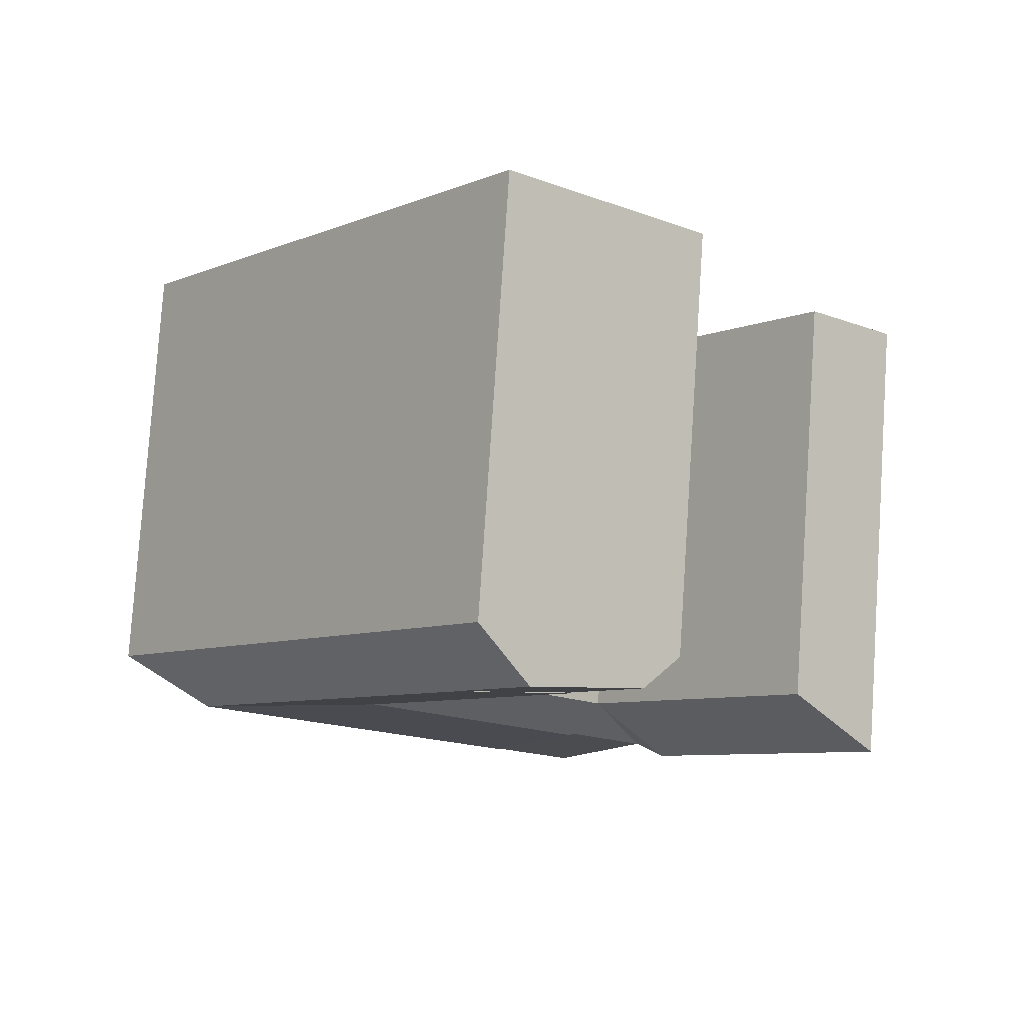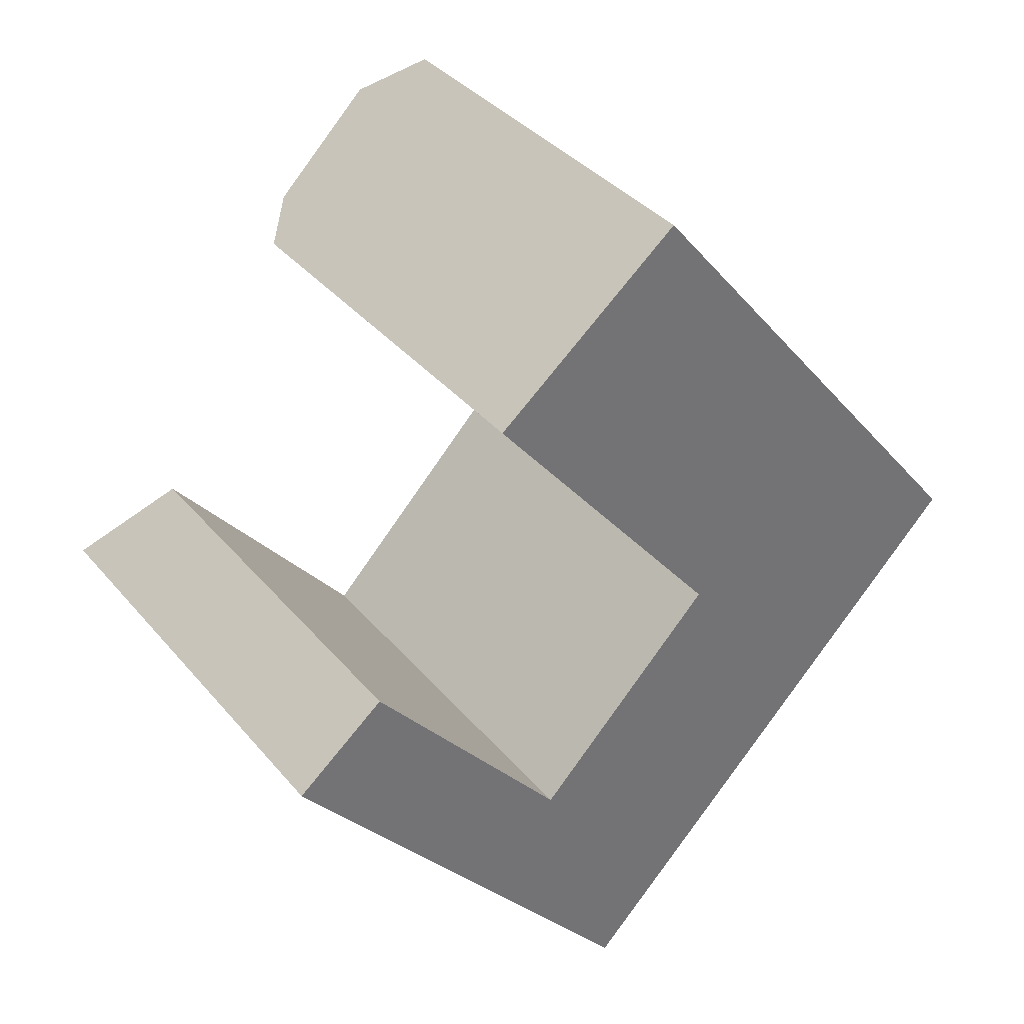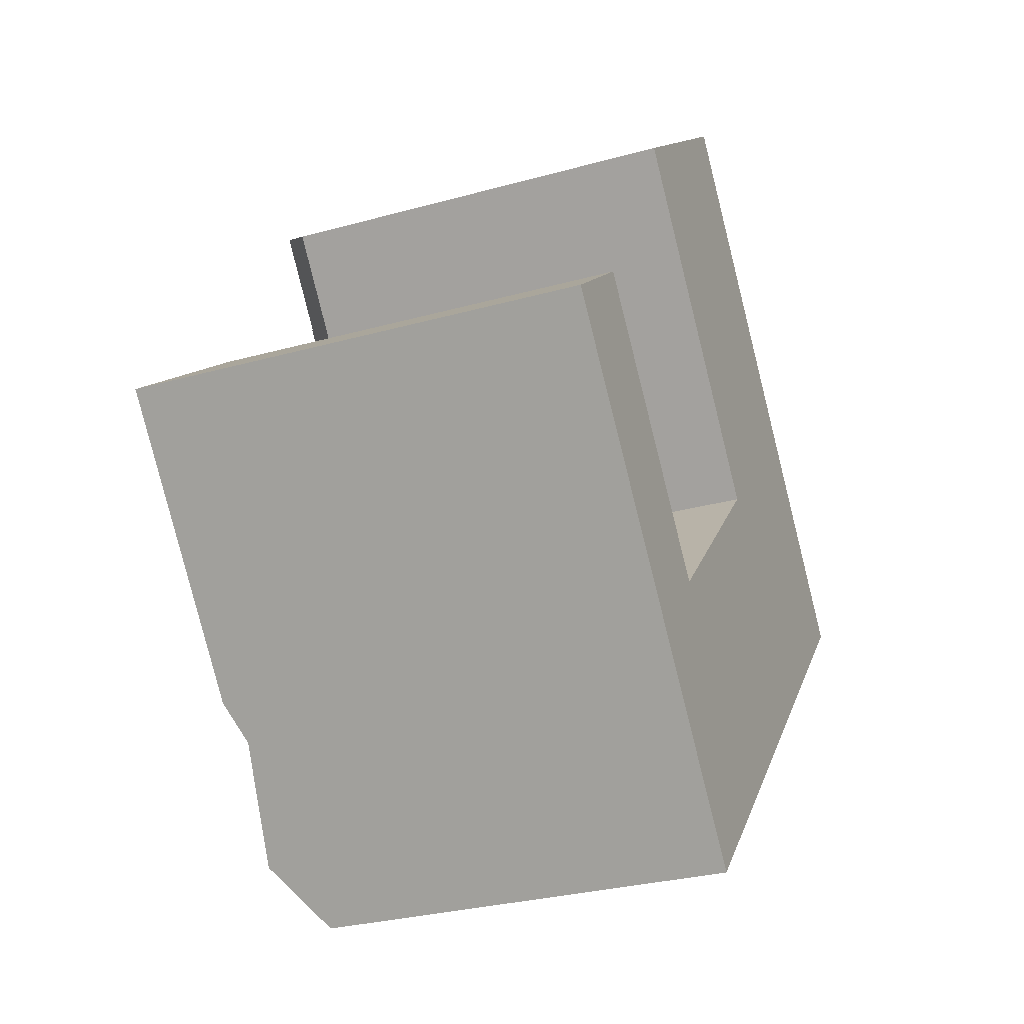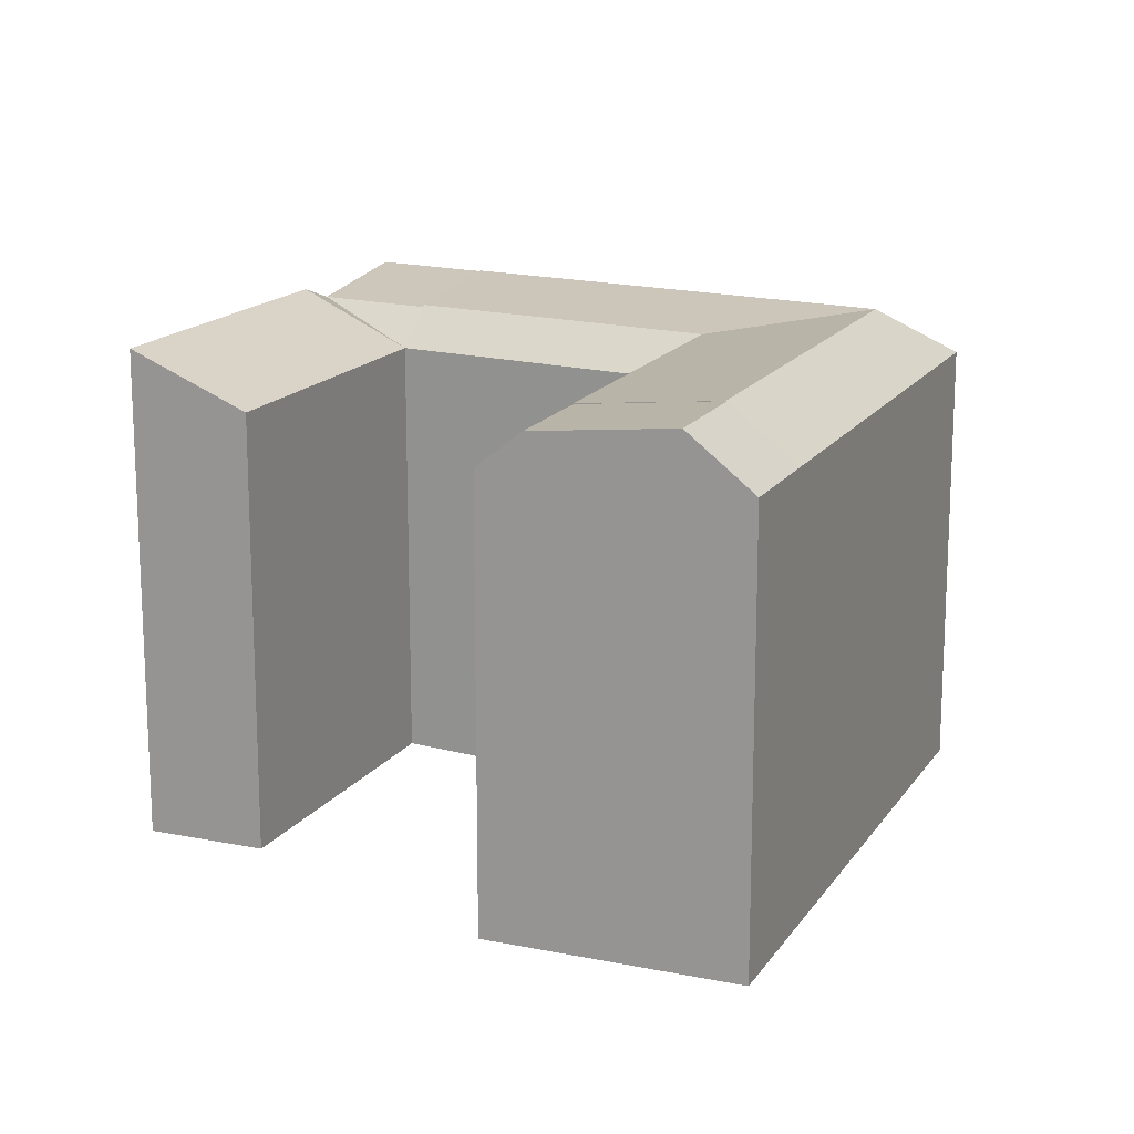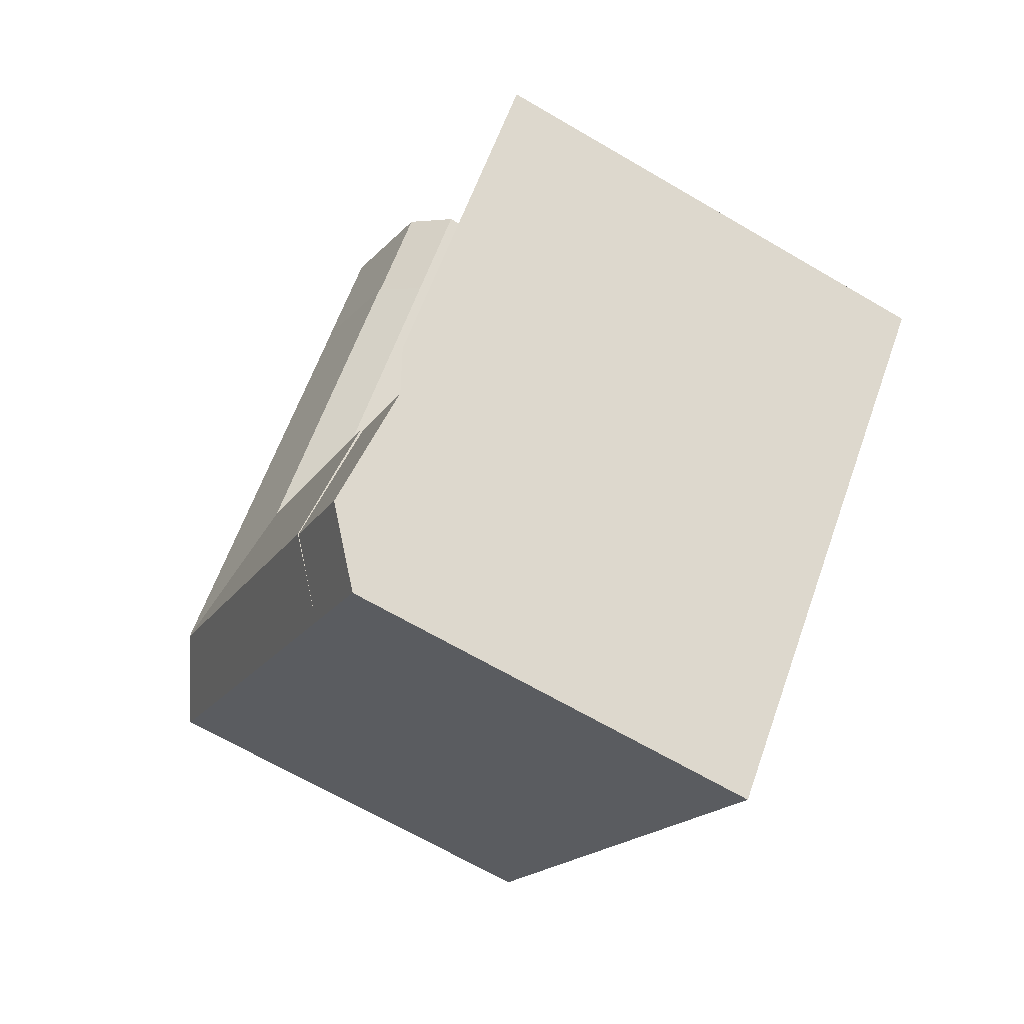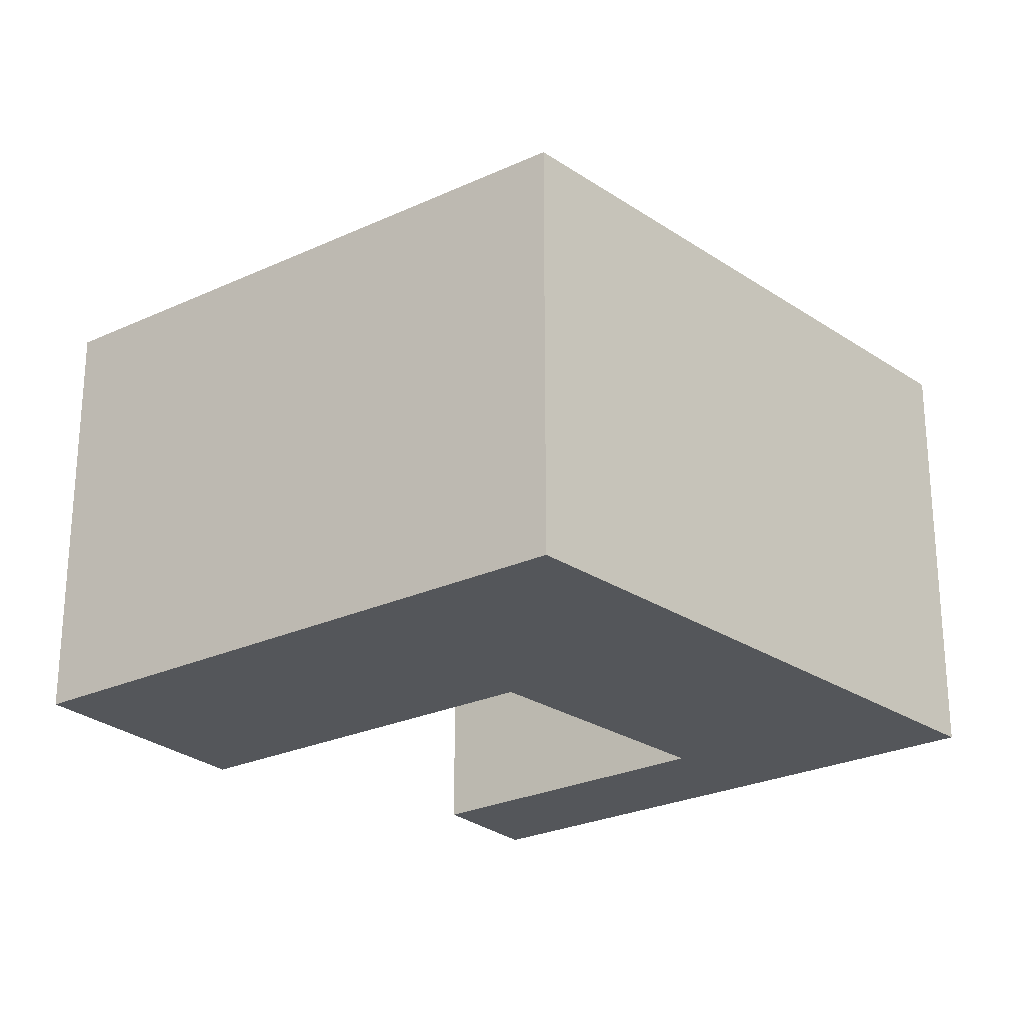
<metadata>
{"format":"obj","ext":"obj","renderer":"f3d","projection":"perspective","resolution":1024,"background":"white","views":[{"elev":79.7,"azim":-176.2,"up":"+Z"},{"elev":36.6,"azim":-34.6,"up":"+Z"},{"elev":-29.5,"azim":-67.7,"up":"+Z"},{"elev":16.3,"azim":-16.8,"up":"+Y"},{"elev":-66.5,"azim":-120.5,"up":"+Z"},{"elev":-25.5,"azim":87.2,"up":"+Y"}]}
</metadata>
<code>
v  37.81 24.64 1.178
v  33.58 22.02 -8.631
v  31.15 24.64 -5.676
v  42.65 22.02 0.7102
v  31.92 24.64 8.347
v  34.33 22.02 10.83
v  28.36 23.91 1.387
v  26.73 23.91 -0.2948
v  26.9 23.91 3.175
v  25.26 22.02 1.493
v  15.81 22.02 13
v  17.62 23.91 14.49
v  23.13 24.64 19.01
v  25.8 22.02 21.22
v  17.61 23.87 14.48
v  12.27 22.02 17.3
v  14.07 23.87 18.79
v  23.19 24.64 19.07
v  19.65 24.64 23.38
v  22.27 22.02 25.52
v  15.43 22.02 -8.625
v  16.93 23.91 -10.39
v  21.43 24.64 -15.68
v  23.9 22.02 -18.59
v  17.1 24.6 -20.13
v  21.43 24.6 -15.68
v  19.58 22.02 -23.05
v  12.61 23.79 -14.84
v  16.93 23.79 -10.39
v  11.11 24.59 -13.08
v  4.774 22.02 3.924
v  0.0005249 24.59 -0.0007793
v  15.43 5.281e-16 -8.625
v  25.26 -9.146e-17 1.494
v  21.46 24.6 -15.72
v  17.05 23.93 -10.53
v  23.9 1.139e-15 -18.59
v  33.58 5.285e-16 -8.63
v  19.58 1.411e-15 -23.05
v  11.11 8.008e-16 -13.08
v  0 0 0
v  4.773 -2.403e-16 3.925
v  42.65 -4.353e-17 0.7109
v  34.33 -6.634e-16 10.83
v  17.57 23.87 14.45
v  17.61 23.87 14.48
v  15.81 -7.959e-16 13
v  25.8 -1.299e-15 21.22
v  12.27 -1.06e-15 17.31
v  22.27 -1.563e-15 25.52
v  23.13 24.63 19.02
g defaultobject
f 1 2 3
f 2 1 4
f 4 5 6
f 5 4 1
f 7 3 8
f 3 7 1
f 1 9 5
f 9 1 7
f 8 10 7
f 7 10 9
f 9 11 12
f 11 9 10
f 5 12 13
f 12 5 9
f 6 13 14
f 13 6 5
f 15 16 17
f 16 15 11
f 18 17 19
f 17 18 15
f 14 19 20
f 19 14 18
f 21 8 22
f 8 21 10
f 22 3 23
f 3 22 8
f 23 2 24
f 2 23 3
f 24 25 26
f 25 24 27
f 26 28 29
f 28 26 25
f 28 21 29
f 28 30 21
f 31 30 32
f 30 31 21
f 10 33 34
f 33 10 21
f 24 26 35
f 29 35 36
f 23 36 35
f 36 21 22
f 37 2 38
f 2 37 24
f 30 39 40
f 39 30 28
f 39 28 27
f 25 27 28
f 39 24 37
f 24 39 27
f 32 40 41
f 40 32 30
f 33 31 42
f 31 33 21
f 31 41 42
f 41 31 32
f 38 4 43
f 4 38 2
f 43 6 44
f 6 43 4
f 45 46 11
f 45 13 12
f 11 34 47
f 34 11 10
f 44 14 48
f 14 44 6
f 20 49 50
f 49 20 16
f 16 20 19
f 16 19 17
f 16 47 49
f 47 16 11
f 14 51 18
f 48 20 50
f 20 48 14
f 43 34 38
f 34 43 44
f 47 44 48
f 44 47 34
f 49 48 50
f 48 49 47
f 33 38 34
f 38 33 37
f 37 40 39
f 40 37 33
f 33 41 40
f 41 33 42

</code>
